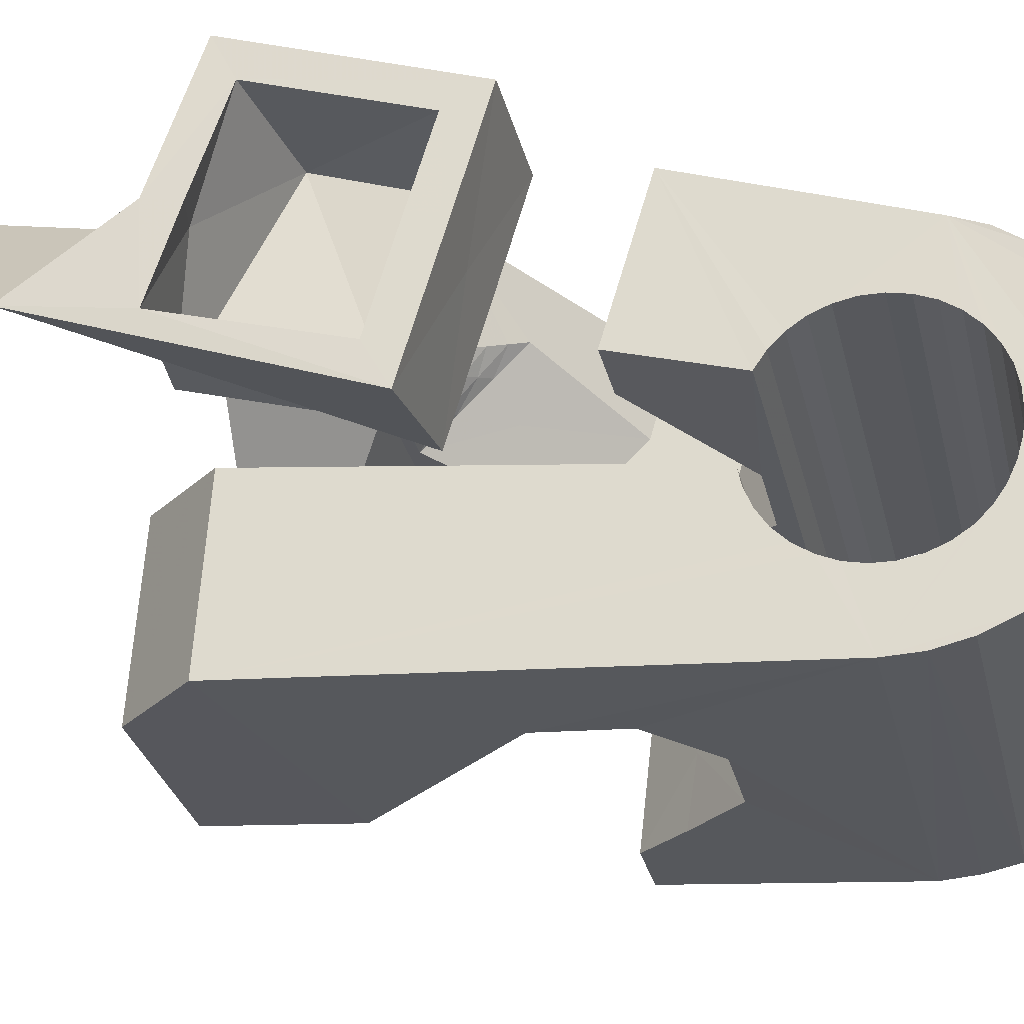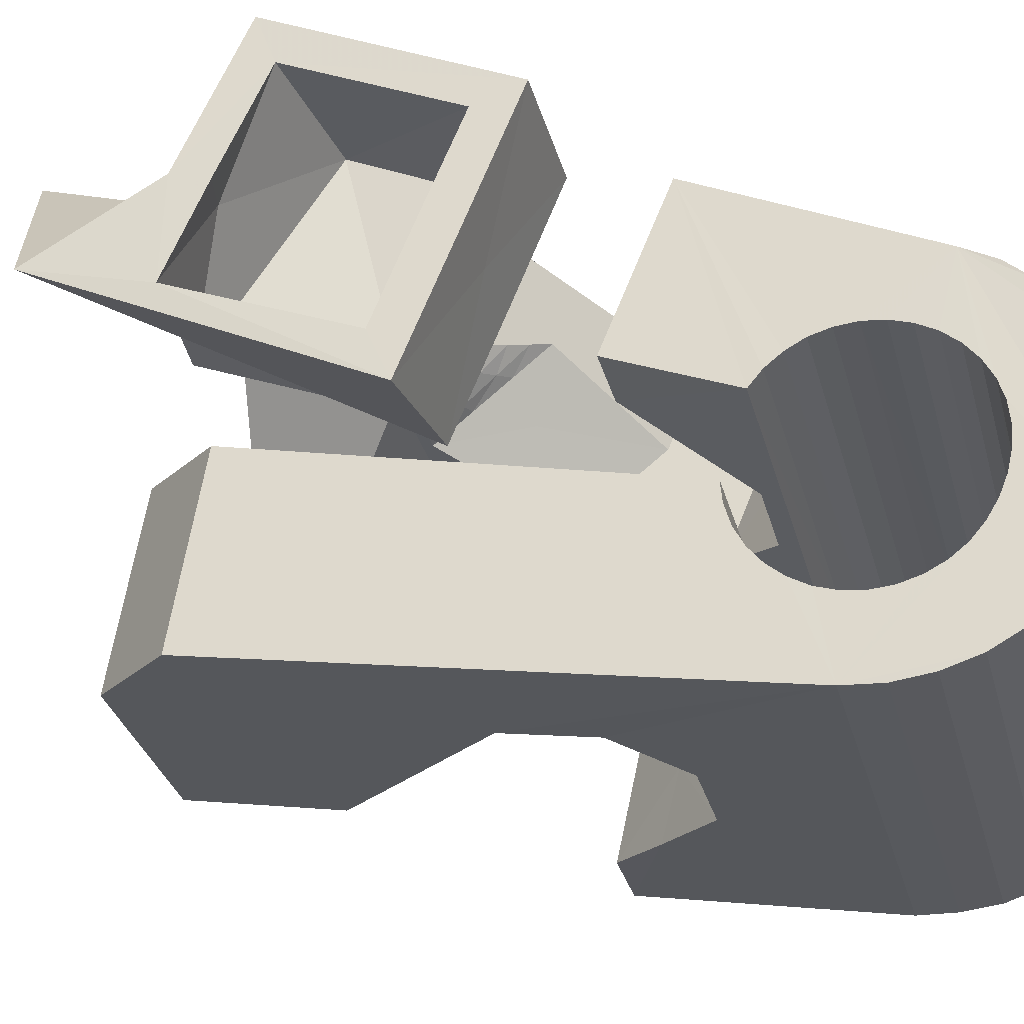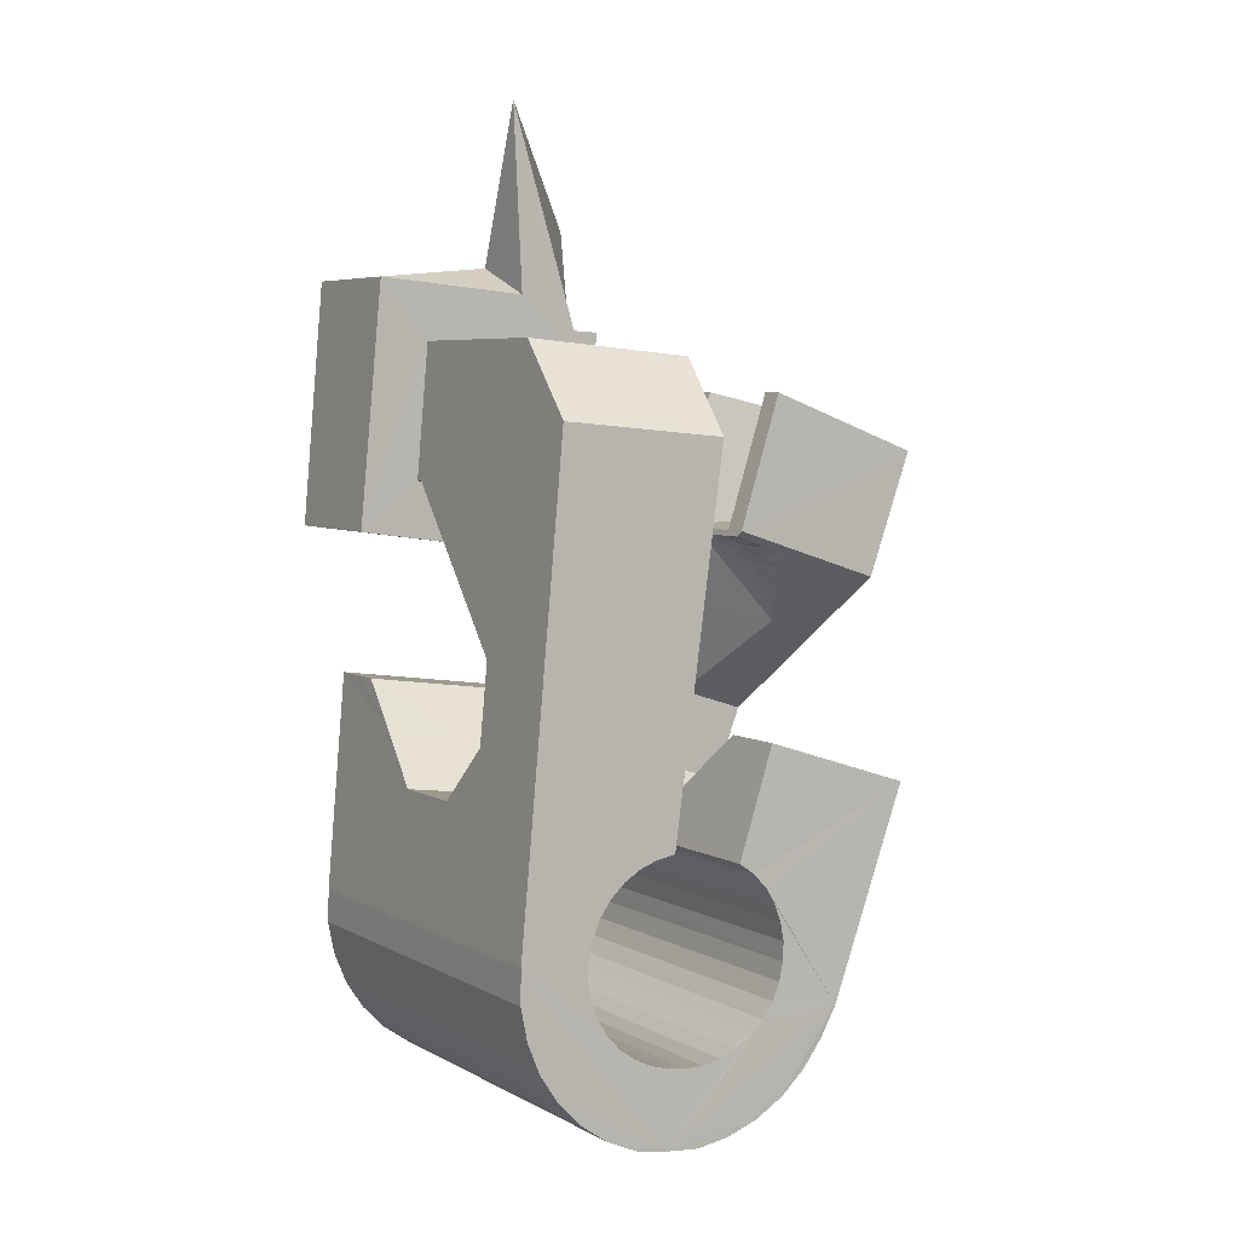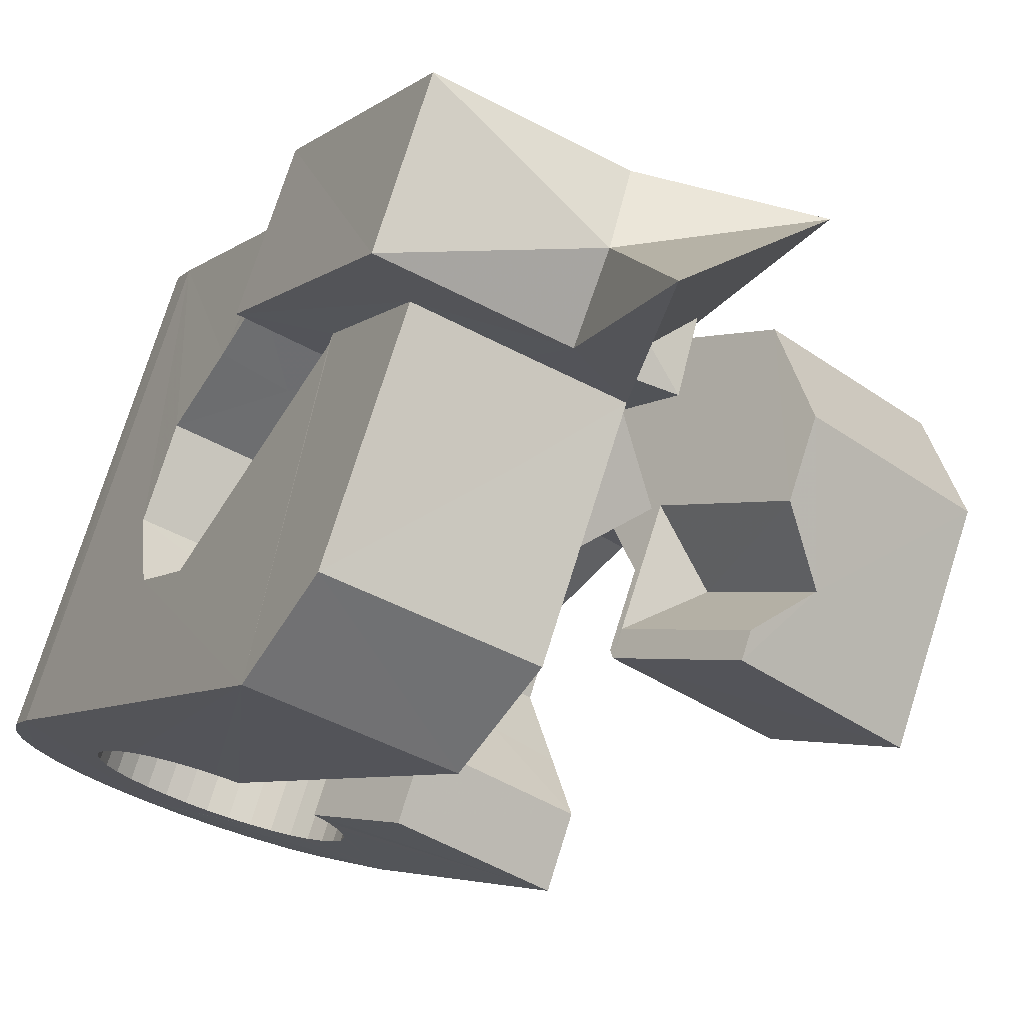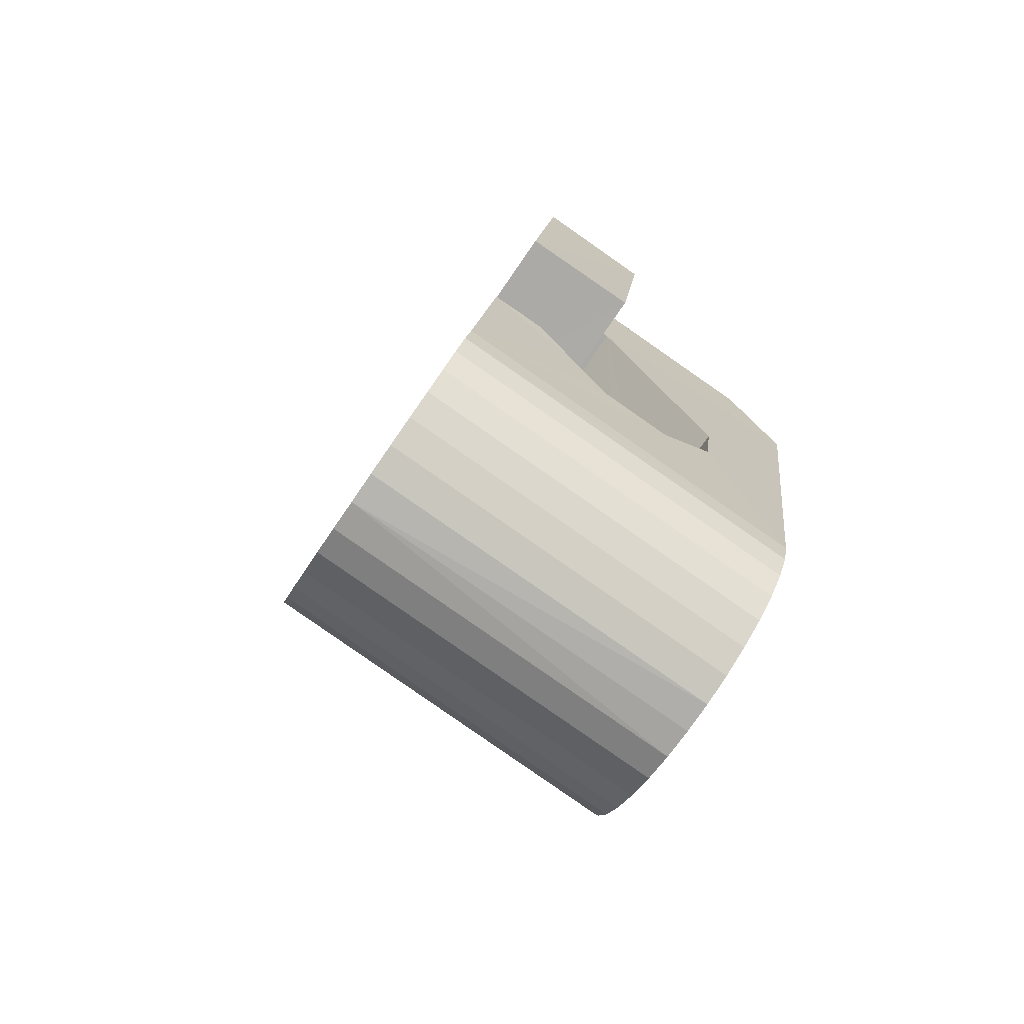
<metadata>
{"format":"obj","ext":"obj","renderer":"f3d","projection":"perspective","resolution":1024,"background":"white","views":[{"elev":49.2,"azim":109.6,"up":"+Y"},{"elev":49.3,"azim":115.3,"up":"+Y"},{"elev":-3.7,"azim":-47.6,"up":"+Z"},{"elev":-15.3,"azim":-27.6,"up":"+Y"},{"elev":-70.2,"azim":-139.5,"up":"+Z"}]}
</metadata>
<code>
v -0.05571 -0.0381 0.0466
v -0.05304 -0.02549 -0.04797
v -0.05279 0.01229 0.07932
v -0.05228 -0.02599 0.06308
v -0.05231 -0.02474 -0.05459
v -0.05153 0.01872 0.03158
v -0.05029 -0.0244 -0.061
v -0.04907 -0.01274 0.006435
v -0.04863 -0.01061 -0.009374
v -0.04715 -0.02443 -0.06694
v -0.04595 0.03723 0.08283
v -0.04528 0.00158 -0.01904
v -0.04656 0.01216 0.06836
v -0.04444 0.04355 0.0351
v -0.0445 0.01711 0.03852
v -0.04297 -0.02487 -0.07218
v -0.04201 0.01087 0.06834
v -0.04164 0.01285 0.04171
v -0.04121 0.01434 0.04188
v -0.04109 0.01675 -0.01689
v -0.03987 -0.02932 -0.04684
v -0.03956 -0.02887 -0.05063
v -0.03948 -0.02997 -0.04307
v -0.03886 0.03621 0.07562
v -0.03854 0.02536 -0.004977
v -0.03851 -0.02864 -0.05431
v -0.03836 -0.03078 -0.0395
v -0.03792 -0.02565 -0.07656
v -0.03796 0.0408 0.0419
v -0.03678 -0.02864 -0.05774
v -0.03659 0.03248 0.004743
v -0.03659 -0.03175 -0.03624
v -0.03519 -0.0165 0.005686
v -0.03512 0.03771 0.005515
v -0.03478 -0.000793 0.02613
v -0.03446 -0.02885 -0.06078
v -0.03423 -0.03281 -0.0334
v -0.0341 -0.01589 -0.000687
v -0.03318 0.04441 0.006458
v -0.03219 -0.02678 -0.0799
v -0.03195 0.000614 0.02873
v -0.03175 0.05021 -0.03722
v -0.03164 -0.02929 -0.06334
v -0.03135 -0.03394 -0.03113
v -0.03106 0.05109 -0.04383
v -0.02913 0.00199 0.03134
v -0.02905 0.05143 -0.05023
v -0.0284 -0.02992 -0.06529
v -0.02817 0.01233 0.03029
v -0.02808 -0.03509 -0.0295
v -0.02771 -0.003406 0.02972
v -0.02711 0.01047 0.04112
v -0.0269 0.02157 -0.006498
v -0.02631 0.003366 0.03396
v -0.02599 -0.0282 -0.08209
v -0.02589 0.05139 -0.05615
v -0.02592 0.009516 0.04097
v -0.0256 -0.001687 0.03157
v -0.02507 -0.009637 0.02433
v -0.02491 -0.0307 -0.06667
v -0.02449 -0.03625 -0.02855
v -0.02453 -0.008749 0.06619
v -0.02441 0.005871 0.06823
v -0.02351 -0.04712 0.04632
v -0.0235 2.8e-05 0.03343
v -0.02349 0.004742 0.03658
v -0.02332 0.004056 0.07913
v -0.02287 0.03507 0.004929
v -0.0228 0.02427 0.03209
v -0.02174 0.05094 -0.06141
v -0.02147 0.02621 0.03949
v -0.02175 0.01604 0.0862
v -0.0214 0.001744 0.03529
v -0.02127 -0.0316 -0.06749
v -0.02127 0.03729 0.03381
v -0.01999 0.0217 0.07648
v -0.02067 0.006118 0.03919
v -0.02064 -0.006053 0.03333
v -0.02055 0.03609 0.04102
v -0.01956 -0.02997 -0.08265
v -0.01941 -0.03518 0.06288
v -0.0193 0.00346 0.03715
v -0.01926 -0.003994 0.03442
v -0.01883 -0.0187 -0.01095
v -0.01867 0.04652 -0.03608
v -0.01862 -0.02099 0.004798
v -0.0185 -0.02236 0.0142
v -0.01836 0.04697 -0.03988
v -0.01828 0.04588 -0.03231
v -0.01787 -0.001939 0.03552
v -0.01758 -0.0326 -0.06771
v -0.01732 0.0472 -0.04356
v -0.01719 0.005176 0.039
v -0.01718 0.04506 -0.02873
v -0.01714 0.03024 0.07545
v -0.01669 0.05018 -0.06578
v -0.01648 0.000117 0.03662
v -0.01642 0.02897 0.08265
v -0.016 -0.006381 -0.02057
v -0.01558 0.0472 -0.04699
v -0.01539 0.0441 -0.02546
v -0.01511 -0.01462 0.0383
v -0.0151 0.002173 0.03772
v -0.01477 -0.01853 0.06526
v -0.01392 -0.03367 -0.06735
v -0.01371 0.004228 0.03882
v -0.01358 -0.008699 0.03694
v -0.01327 0.04698 -0.05004
v -0.01307 -0.03173 -0.08268
v -0.01303 0.04304 -0.02263
v -0.01291 -0.006301 0.03727
v -0.01224 -0.003905 0.03761
v -0.01178 0.008771 -0.01845
v -0.01157 -0.00151 0.03795
v -0.01097 0.04906 -0.06911
v -0.0109 0.000887 0.03829
v -0.01057 -0.03988 -0.03054
v -0.01044 0.04656 -0.0526
v -0.01039 -0.0348 -0.06636
v -0.01023 0.003281 0.03863
v -0.01017 0.04185 -0.02036
v -0.009893 0.004247 0.03999
v -0.009892 0.004105 0.04096
v -0.009532 0.000176 0.06791
v -0.009494 0.005678 0.04018
v -0.009117 0.001626 0.06812
v -0.007249 -0.0405 -0.03251
v -0.007196 0.04593 -0.05455
v -0.007156 -0.03594 -0.06467
v -0.006874 0.04075 -0.01873
v -0.006832 -0.03371 -0.08107
v -0.006427 0.02427 0.003139
v -0.006366 -0.04419 -0.008378
v -0.005581 0.006477 0.03648
v -0.00435 0.001813 0.07393
v -0.004769 0.04763 -0.07128
v -0.004411 -0.041 -0.03503
v -0.004319 -0.03706 -0.06235
v -0.003699 0.04515 -0.05593
v -0.003372 0.03961 -0.01777
v -0.003042 0.03631 0.004868
v -0.003035 -0.008447 0.04344
v -0.002983 -0.03202 -0.006643
v -0.002755 -0.01139 0.06366
v -0.002074 -0.04114 -0.03805
v -0.001986 -0.03815 -0.05952
v -0.001331 -0.01016 -0.02261
v -0.001053 -0.03573 -0.07826
v -0.000328 -0.04115 -0.04145
v -0.000237 -0.03908 -0.05625
v -6.2e-05 0.04425 -0.05675
v 0.000782 -0.04094 -0.04511
v 0.000794 -0.03988 -0.05265
v -0.002983 0.005726 0.02895
v 0.001031 0.03022 0.03986
v 0.00112 -0.0405 -0.04889
v 0.001546 0.02505 0.07499
v -0.02908 0.000948 0.116
v 0.001669 0.04593 -0.07224
v 0.002909 0.004926 -0.02048
v 0.003636 0.04325 -0.05698
v 0.004052 -0.03774 -0.07434
v 0.007301 0.04217 -0.05661
v 0.007928 0.0135 -0.008126
v 0.007943 0.02934 0.03228
v 0.008102 -0.02515 0.03321
v 0.008138 0.04411 -0.07189
v 0.008232 -0.0237 0.03223
v 0.008337 -0.03959 -0.06946
v 0.004522 0.02045 0.09857
v 0.008903 -0.02131 0.03256
v 0.009306 -0.02081 0.03384
v 0.009571 -0.01891 0.0329
v 0.01024 -0.01652 0.03324
v 0.01075 0.03598 -0.0198
v 0.0108 0.01054 0.007225
v 0.01083 0.04104 -0.05562
v 0.01091 -0.01412 0.03359
v 0.01152 -0.04129 -0.06377
v 0.01158 -0.01173 0.03392
v 0.01165 -0.02455 0.03142
v 0.01251 0.008757 0.01639
v 0.01287 -0.0222 0.03081
v 0.01321 -0.0304 0.06051
v 0.01384 -0.04298 -0.05763
v 0.01398 0.03536 -0.02173
v 0.01407 0.0399 -0.05393
v 0.01409 -0.01986 0.0302
v 0.01437 0.04213 -0.07028
v 0.0144 -0.02609 0.0611
v 0.01456 -0.002097 0.03649
v 0.01507 -0.02539 0.03062
v 0.0153 -0.01751 0.02959
v 0.01544 -0.02559 -0.01859
v 0.01652 -0.01516 0.02898
v 0.01684 -0.0231 0.02906
v 0.01684 0.03492 -0.02424
v 0.01691 0.03878 -0.05161
v 0.01773 -0.01282 0.02837
v 0.01849 -0.02624 0.02981
v 0.0186 -0.0208 0.0275
v 0.01919 0.03469 -0.02726
v 0.01925 0.03772 -0.04877
v 0.01965 -0.007394 0.06375
v 0.02015 0.04012 -0.06747
v 0.02036 -0.0185 0.02594
v 0.02046 -0.006375 0.02035
v 0.0208 -0.02399 0.0273
v 0.02091 0.03469 -0.03068
v 0.02098 0.03677 -0.04549
v 0.02195 -0.01454 0.0372
v 0.022 0.03493 -0.03434
v 0.02203 0.03597 -0.0419
v 0.02213 -0.01621 0.02438
v 0.02239 0.03533 -0.03813
v 0.02311 -0.02175 0.02479
v 0.02312 0.005 0.06552
v 0.02337 -0.05163 -0.0154
v 0.02389 -0.01392 0.02281
v 0.02443 0.0218 0.05327
v 0.02476 0.00799 -0.00247
v 0.02525 0.03814 -0.06355
v 0.02542 -0.0195 0.02228
v 0.02622 -0.01896 0.05992
v 0.02673 -0.03934 -0.01359
v 0.02704 0.006515 0.003391
v 0.02722 -0.02934 -0.02086
v 0.02763 -0.0173 -0.02939
v 0.02773 -0.01726 0.01977
v 0.02948 0.03626 -0.05865
v 0.03002 -0.01504 0.01722
v 0.03193 -0.002242 -0.0273
v 0.03275 0.03454 -0.05302
v 0.03496 0.03309 -0.0468
v 0.03729 0.006258 -0.01503
v 0.03959 -0.03291 0.02577
v 0.04095 0.003078 0.000107
v 0.04539 -0.03819 0.05149
v 0.05536 -0.002717 0.05652
v 0.05611 0.01429 0.04437
f 166 236 238
f 166 238 184
f 164 235 221
f 235 237 221
f 237 226 221
f 226 176 221
f 176 164 221
f 160 232 164
f 232 235 164
f 160 147 228
f 160 228 232
f 172 190 211
f 190 224 211
f 211 191 172
f 211 224 204
f 211 204 191
f 20 113 53
f 113 132 53
f 132 31 53
f 31 25 53
f 25 20 53
f 99 113 12
f 113 20 12
f 99 12 84
f 12 9 84
f 84 9 38
f 9 8 38
f 8 33 38
f 33 86 38
f 86 84 38
f 123 124 142
f 124 144 142
f 142 102 123
f 142 144 104
f 142 104 102
f 104 144 124
f 122 120 106
f 122 106 93
f 35 33 8
f 35 8 18
f 41 35 18
f 46 41 18
f 54 46 18
f 66 54 18
f 77 66 18
f 122 93 77
f 18 122 77
f 86 33 87
f 33 35 59
f 35 51 59
f 51 78 59
f 78 107 59
f 107 87 59
f 87 33 59
f 103 106 116
f 106 120 116
f 103 82 93
f 103 93 106
f 82 66 77
f 82 77 93
f 97 103 114
f 103 116 114
f 97 73 82
f 97 82 103
f 82 73 66
f 73 54 66
f 90 97 112
f 97 114 112
f 90 65 73
f 90 73 97
f 73 65 54
f 65 46 54
f 83 90 111
f 90 112 111
f 83 58 65
f 83 65 90
f 65 58 46
f 58 41 46
f 83 111 107
f 83 107 78
f 58 83 78
f 58 78 51
f 58 51 41
f 51 35 41
f 166 168 181
f 166 181 192
f 231 226 237
f 231 237 236
f 229 231 236
f 223 229 236
f 216 223 236
f 208 216 236
f 200 208 236
f 166 192 200
f 236 166 200
f 176 226 182
f 226 231 207
f 231 219 207
f 219 199 207
f 199 180 207
f 180 182 207
f 182 226 207
f 183 181 171
f 181 168 171
f 183 196 192
f 183 192 181
f 196 208 200
f 196 200 192
f 188 183 173
f 183 171 173
f 188 201 196
f 188 196 183
f 196 201 208
f 201 216 208
f 193 188 174
f 188 173 174
f 193 206 201
f 193 201 188
f 201 206 216
f 206 223 216
f 195 193 178
f 193 174 178
f 195 214 206
f 195 206 193
f 206 214 223
f 214 229 223
f 195 178 180
f 195 180 199
f 214 195 199
f 214 199 219
f 214 219 229
f 219 231 229
f 19 52 57
f 52 125 57
f 125 122 57
f 122 18 57
f 18 19 57
f 171 168 166
f 117 133 143
f 204 217 220
f 117 143 147
f 191 204 220
f 191 220 175
f 173 171 166
f 174 173 166
f 178 174 166
f 180 178 166
f 184 190 172
f 166 184 172
f 180 166 172
f 180 172 191
f 182 180 191
f 117 147 160
f 182 191 175
f 176 182 175
f 164 176 175
f 160 164 175
f 175 117 160
f 227 225 218
f 227 218 185
f 228 227 185
f 239 238 236
f 232 228 185
f 240 239 236
f 240 236 237
f 232 185 234
f 235 232 234
f 234 240 237
f 237 235 234
f 161 151 91
f 151 74 91
f 91 105 163
f 91 163 161
f 105 119 177
f 105 177 163
f 119 129 187
f 119 187 177
f 129 138 198
f 129 198 187
f 138 146 203
f 138 203 198
f 146 150 210
f 146 210 203
f 150 153 210
f 153 213 210
f 153 156 213
f 156 215 213
f 156 152 212
f 156 212 215
f 152 149 212
f 149 209 212
f 149 145 209
f 145 202 209
f 145 137 197
f 145 197 202
f 137 127 186
f 137 186 197
f 127 117 175
f 127 175 186
f 130 140 50
f 140 61 50
f 50 44 121
f 50 121 130
f 44 37 110
f 44 110 121
f 37 32 101
f 37 101 110
f 32 27 94
f 32 94 101
f 27 23 94
f 23 89 94
f 23 21 89
f 21 85 89
f 21 22 88
f 21 88 85
f 22 26 92
f 22 92 88
f 26 30 100
f 26 100 92
f 30 36 108
f 30 108 100
f 36 43 108
f 43 118 108
f 43 48 118
f 48 128 118
f 48 60 139
f 48 139 128
f 60 74 139
f 74 151 139
f 233 234 185
f 233 185 179
f 179 169 233
f 169 230 233
f 169 162 222
f 169 222 230
f 162 148 205
f 162 205 222
f 148 131 189
f 148 189 205
f 131 109 167
f 131 167 189
f 109 80 159
f 109 159 167
f 80 55 159
f 55 136 159
f 55 40 115
f 55 115 136
f 40 28 115
f 28 96 115
f 28 16 70
f 28 70 96
f 16 10 56
f 16 56 70
f 10 7 56
f 7 47 56
f 7 5 47
f 5 45 47
f 5 2 45
f 2 42 45
f 132 141 68
f 141 39 68
f 39 34 68
f 34 31 68
f 31 132 68
f 39 141 140
f 175 220 240
f 159 136 115
f 205 189 167
f 47 45 42
f 70 56 47
f 70 47 42
f 233 230 222
f 115 96 70
f 159 115 70
f 159 70 42
f 205 167 159
f 234 233 222
f 222 205 159
f 234 222 159
f 39 140 130
f 39 130 121
f 42 39 121
f 42 121 110
f 42 110 101
f 42 101 94
f 42 94 89
f 42 89 85
f 42 85 88
f 42 88 92
f 42 92 100
f 42 100 108
f 159 42 108
f 159 108 118
f 159 118 128
f 159 128 139
f 159 139 151
f 159 151 161
f 159 161 163
f 159 163 177
f 234 159 177
f 234 177 187
f 234 187 198
f 234 198 203
f 234 203 210
f 234 210 213
f 234 213 215
f 234 215 212
f 240 234 212
f 186 175 240
f 197 186 240
f 202 197 240
f 209 202 240
f 212 209 240
f 225 227 194
f 227 228 194
f 228 147 194
f 147 143 194
f 143 225 194
f 218 225 133
f 225 143 133
f 49 52 19
f 17 63 67
f 6 49 19
f 17 67 3
f 6 19 17
f 17 3 6
f 67 63 126
f 125 52 49
f 158 67 126
f 125 49 154
f 126 125 154
f 126 154 158
f 170 98 72
f 98 11 72
f 11 3 72
f 3 67 72
f 67 158 72
f 158 170 72
f 29 79 75
f 29 75 14
f 98 95 24
f 11 98 24
f 24 29 14
f 14 11 24
f 157 95 98
f 75 79 155
f 157 98 170
f 165 75 155
f 165 155 157
f 170 165 157
f 135 13 76
f 13 24 76
f 24 95 76
f 95 157 76
f 157 135 76
f 134 15 13
f 13 135 134
f 13 15 29
f 13 29 24
f 15 134 71
f 134 155 71
f 155 79 71
f 79 29 71
f 29 15 71
f 134 135 157
f 134 157 155
f 165 170 154
f 170 158 154
f 14 75 69
f 75 165 69
f 165 154 69
f 154 49 69
f 49 6 69
f 6 14 69
f 11 14 3
f 14 6 3
f 224 190 184
f 217 204 224
f 224 184 238
f 239 217 224
f 224 238 239
f 4 81 62
f 81 104 62
f 104 124 62
f 124 126 62
f 126 63 62
f 63 17 62
f 17 4 62
f 218 133 117
f 61 64 1
f 40 55 80
f 109 131 148
f 2 5 7
f 7 10 16
f 2 7 16
f 162 169 179
f 16 28 40
f 16 40 80
f 2 16 80
f 80 109 148
f 162 179 185
f 80 148 162
f 80 162 185
f 218 117 127
f 218 127 137
f 185 218 137
f 185 137 145
f 185 145 149
f 185 149 152
f 185 152 156
f 185 156 153
f 185 153 150
f 185 150 146
f 80 185 146
f 80 146 138
f 80 138 129
f 80 129 119
f 80 119 105
f 80 105 91
f 80 91 74
f 80 74 60
f 80 60 48
f 80 48 43
f 2 80 43
f 2 43 36
f 2 36 30
f 2 30 26
f 2 26 22
f 2 22 21
f 2 21 23
f 2 23 27
f 1 2 27
f 50 61 1
f 44 50 1
f 37 44 1
f 32 37 1
f 27 32 1
f 116 120 122
f 140 141 132
f 104 81 64
f 140 132 113
f 102 104 64
f 102 64 61
f 114 116 122
f 112 114 122
f 111 112 122
f 107 111 122
f 126 124 123
f 125 126 123
f 122 125 123
f 107 122 123
f 107 123 102
f 87 107 102
f 140 113 99
f 87 102 61
f 86 87 61
f 84 86 61
f 99 84 61
f 61 140 99
f 25 31 34
f 4 17 19
f 1 4 19
f 25 34 39
f 25 39 42
f 20 25 42
f 12 20 42
f 12 42 2
f 9 12 2
f 9 2 1
f 1 19 18
f 1 18 8
f 1 8 9
f 240 220 239
f 220 217 239
f 81 4 64
f 4 1 64

</code>
